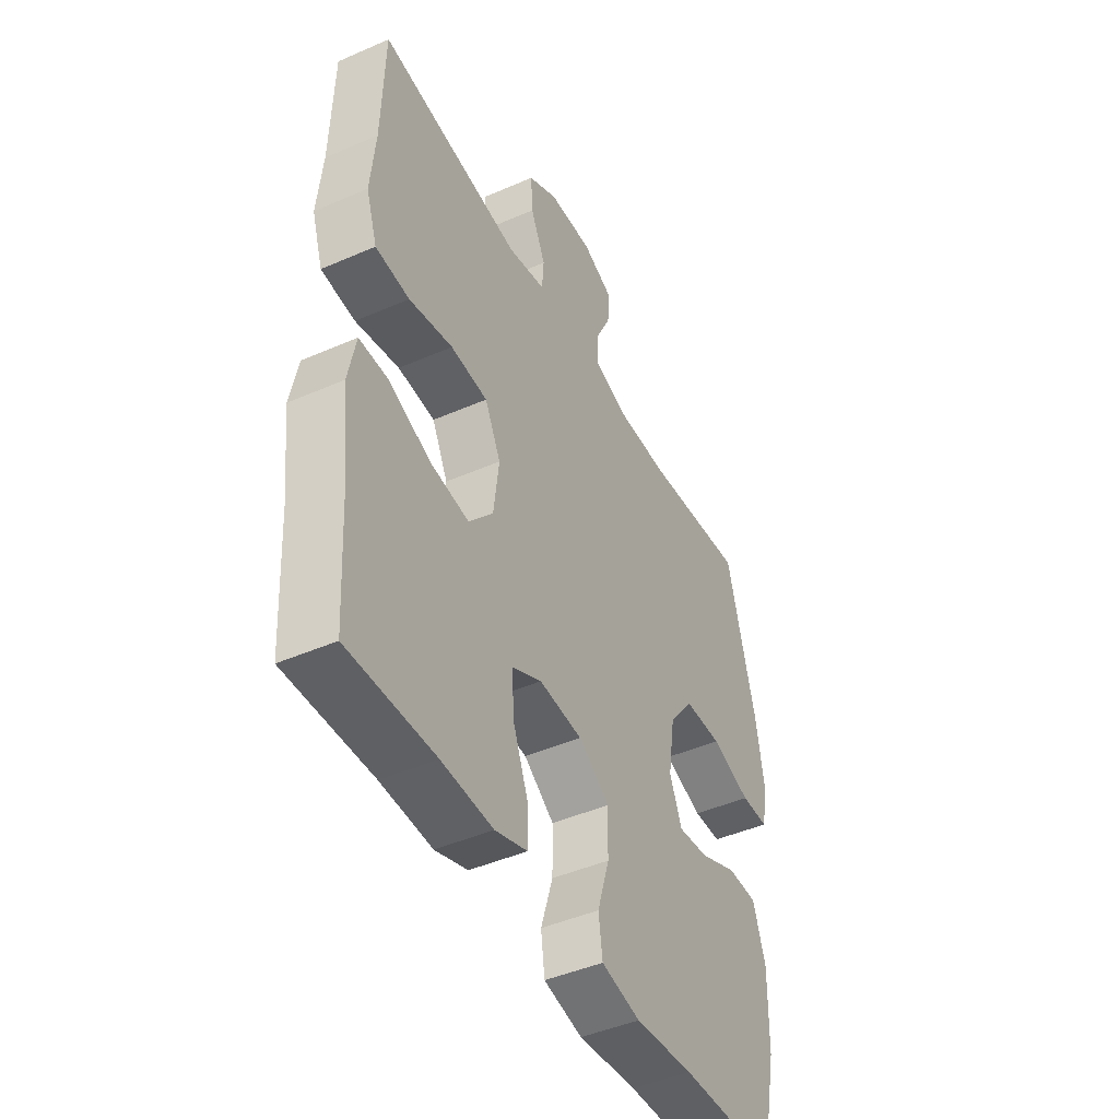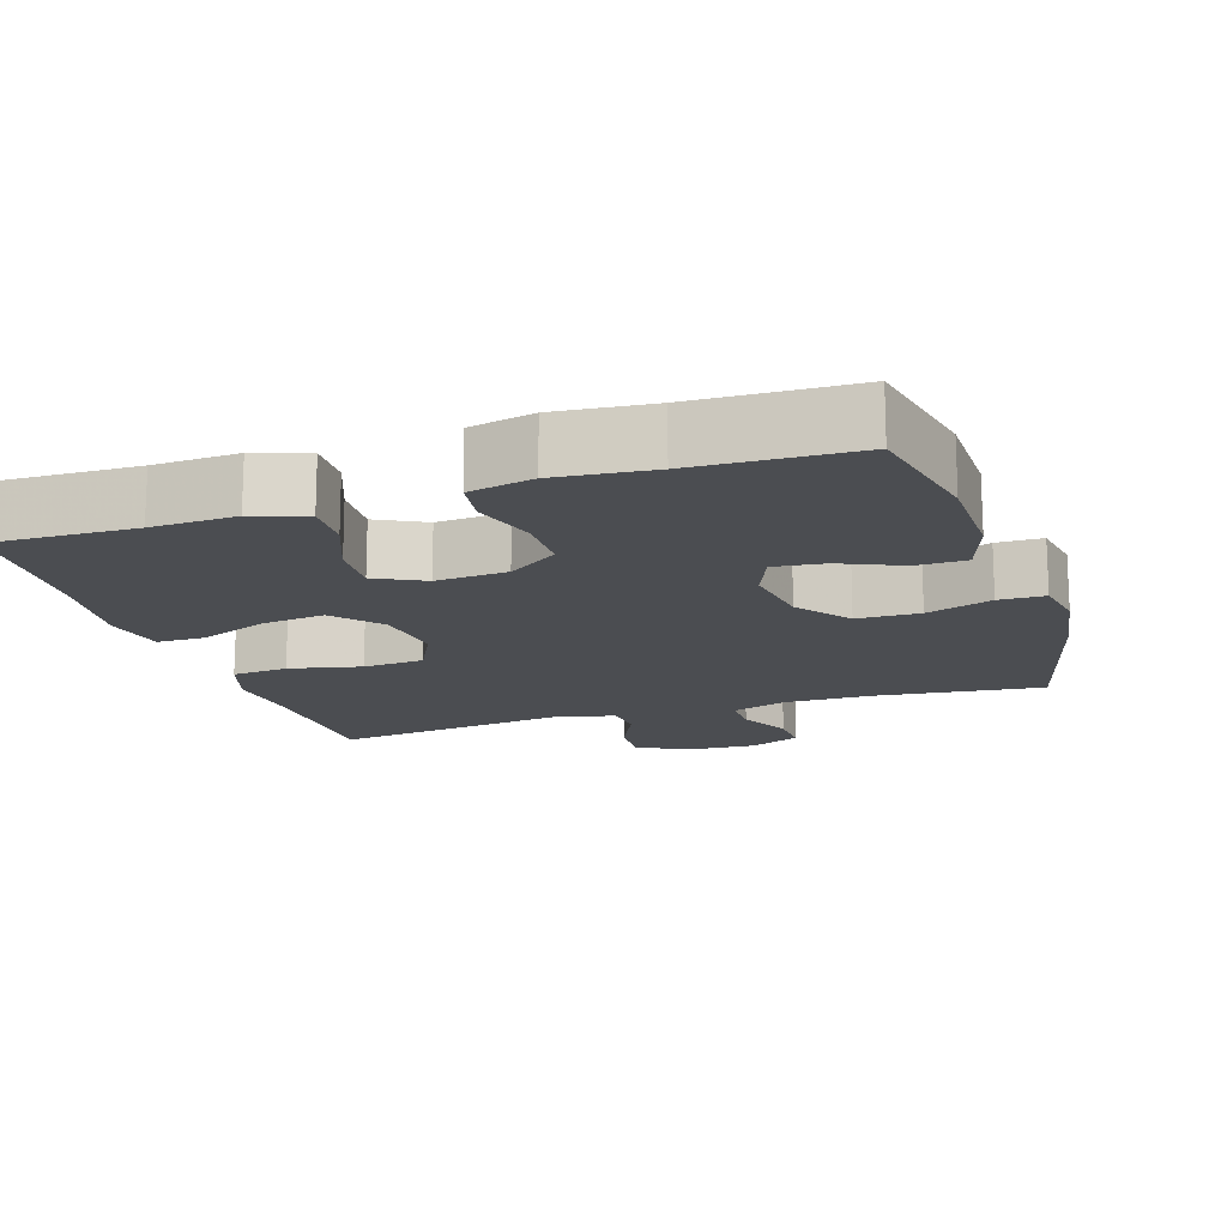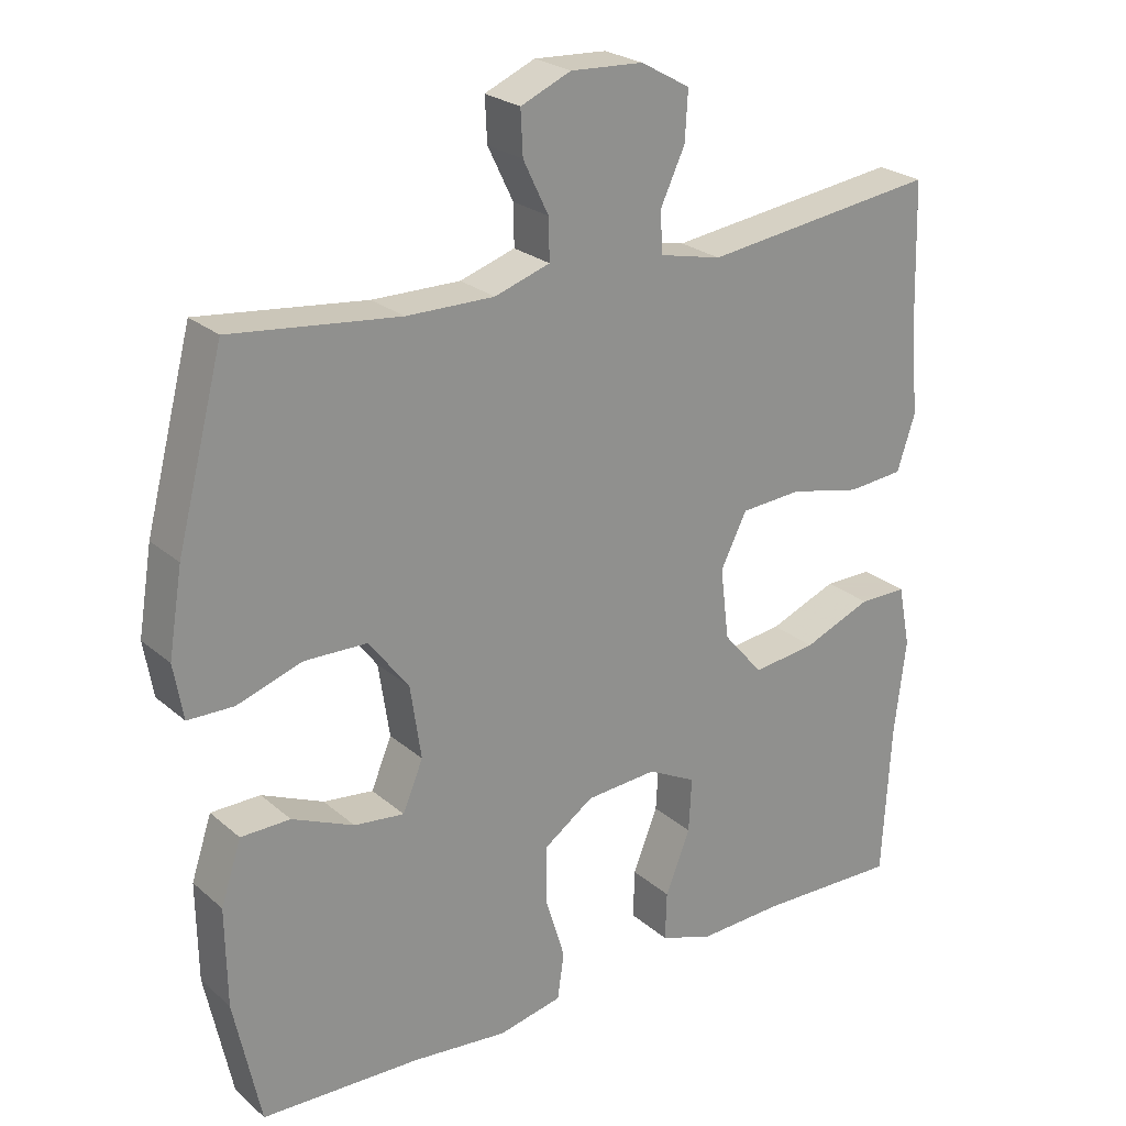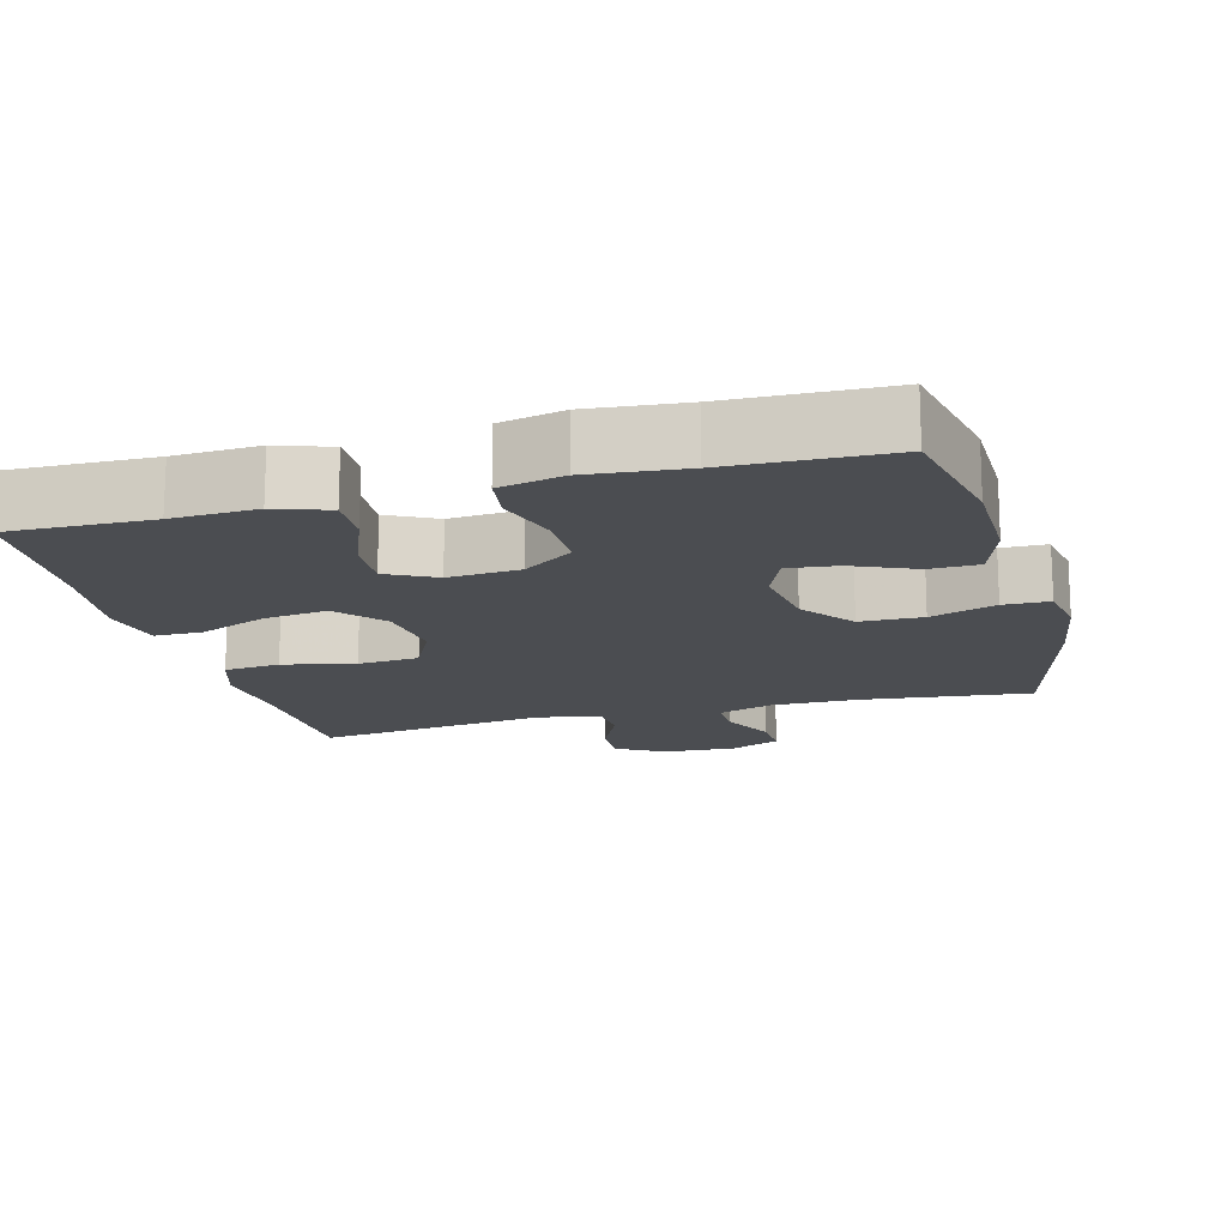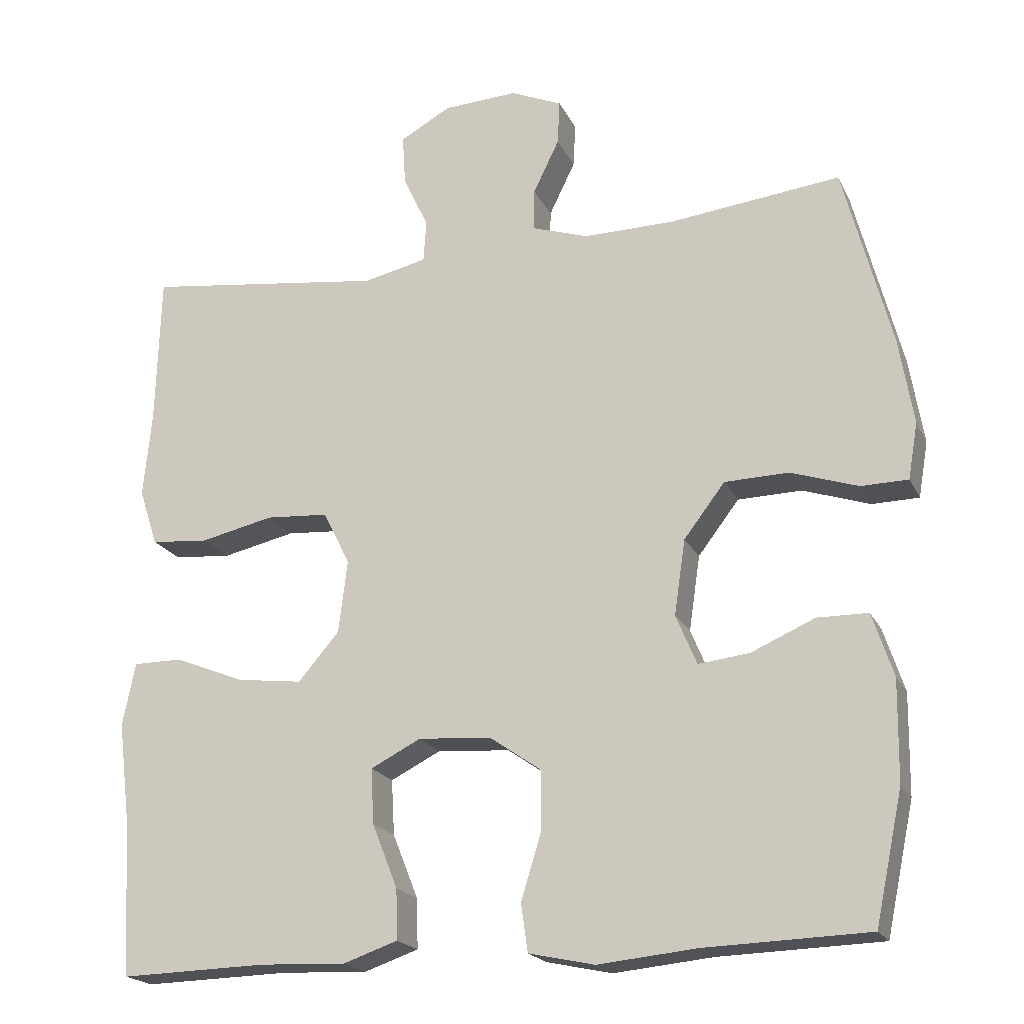
<metadata>
{"format":"obj","ext":"obj","renderer":"f3d","projection":"perspective","resolution":1024,"background":"white","views":[{"elev":-45.2,"azim":116.8,"up":"+Z"},{"elev":-15.7,"azim":-162.0,"up":"+Y"},{"elev":24.3,"azim":-36.0,"up":"+Z"},{"elev":-15.9,"azim":-164.9,"up":"+Y"},{"elev":-19.9,"azim":-160.2,"up":"+Z"}]}
</metadata>
<code>
v 0.5 0.07 0.5
v 0.506 0.07 0.296
v 0.517 0.07 0.181
v 0.492 0.07 0.105
v 0.415 0.07 0.098
v 0.316 0.07 0.12
v 0.232 0.07 0.114
v 0.196 0.07 0.042
v 0.208 0.07 -0.056
v 0.263 0.07 -0.12
v 0.351 0.07 -0.109
v 0.445 0.07 -0.071
v 0.511 0.07 -0.071
v 0.528 0.07 -0.156
v 0.512 0.07 -0.289
v 0.5 0.07 -0.5
v 0.304 0.07 -0.495
v 0.188 0.07 -0.5
v 0.115 0.07 -0.475
v 0.117 0.07 -0.408
v 0.151 0.07 -0.322
v 0.155 0.07 -0.248
v 0.088 0.07 -0.214
v -0.01 0.07 -0.221
v -0.079 0.07 -0.269
v -0.079 0.07 -0.349
v -0.052 0.07 -0.437
v -0.061 0.07 -0.501
v -0.149 0.07 -0.52
v -0.281 0.07 -0.507
v -0.5 0.07 -0.5
v -0.537 0.07 -0.326
v -0.539 0.07 -0.191
v -0.511 0.07 -0.106
v -0.443 0.07 -0.105
v -0.358 0.07 -0.142
v -0.289 0.07 -0.15
v -0.261 0.07 -0.083
v -0.276 0.07 0.018
v -0.331 0.07 0.09
v -0.417 0.07 0.092
v -0.507 0.07 0.062
v -0.57 0.07 0.063
v -0.583 0.07 0.138
v -0.564 0.07 0.254
v -0.5 0.07 0.5
v -0.269 0.07 0.474
v -0.148 0.07 0.473
v -0.072 0.07 0.498
v -0.073 0.07 0.554
v -0.108 0.07 0.626
v -0.111 0.07 0.686
v -0.042 0.07 0.716
v 0.058 0.07 0.711
v 0.126 0.07 0.673
v 0.122 0.07 0.606
v 0.088 0.07 0.533
v 0.092 0.07 0.477
v 0.177 0.07 0.458
v 0.5 0 0.5
v 0.506 0 0.296
v 0.517 0 0.181
v 0.492 0 0.105
v 0.415 0 0.098
v 0.316 0 0.12
v 0.232 0 0.114
v 0.196 0 0.042
v 0.208 0 -0.056
v 0.263 0 -0.12
v 0.351 0 -0.109
v 0.445 0 -0.071
v 0.511 0 -0.071
v 0.528 0 -0.156
v 0.512 0 -0.289
v 0.5 0 -0.5
v 0.304 0 -0.495
v 0.188 0 -0.5
v 0.115 0 -0.475
v 0.117 0 -0.408
v 0.151 0 -0.322
v 0.155 0 -0.248
v 0.088 0 -0.214
v -0.01 0 -0.221
v -0.079 0 -0.269
v -0.079 0 -0.349
v -0.052 0 -0.437
v -0.061 0 -0.501
v -0.149 0 -0.52
v -0.281 0 -0.507
v -0.5 0 -0.5
v -0.537 0 -0.326
v -0.539 0 -0.191
v -0.511 0 -0.106
v -0.443 0 -0.105
v -0.358 0 -0.142
v -0.289 0 -0.15
v -0.261 0 -0.083
v -0.276 0 0.018
v -0.331 0 0.09
v -0.417 0 0.092
v -0.507 0 0.062
v -0.57 0 0.063
v -0.583 0 0.138
v -0.564 0 0.254
v -0.5 0 0.5
v -0.269 0 0.474
v -0.148 0 0.473
v -0.072 0 0.498
v -0.073 0 0.554
v -0.108 0 0.626
v -0.111 0 0.686
v -0.042 0 0.716
v 0.058 0 0.711
v 0.126 0 0.673
v 0.122 0 0.606
v 0.088 0 0.533
v 0.092 0 0.477
v 0.177 0 0.458
f 55 56 57
f 54 55 57
f 53 54 57
f 52 53 57
f 51 52 57
f 50 51 57
f 49 50 57 58
f 48 49 58 59
f 45 46 47
f 44 45 47
f 43 44 47
f 42 43 47
f 41 42 47
f 47 48 59
f 41 47 59
f 40 41 59
f 34 35 36
f 33 34 36
f 32 33 36
f 31 32 36
f 30 31 36
f 30 36 37
f 29 30 37
f 28 29 37
f 27 28 37
f 26 27 37
f 25 26 37 38
f 19 20 21
f 18 19 21
f 17 18 21
f 17 21 22
f 16 17 22
f 15 16 22
f 14 15 22
f 13 14 22
f 12 13 22
f 11 12 22
f 10 11 22 23
f 4 5 6
f 3 4 6
f 2 3 6
f 2 6 7
f 1 2 7
f 59 1 7
f 40 59 7
f 39 40 7
f 39 7 8
f 38 39 8
f 25 38 8
f 24 25 8
f 9 10 23 24
f 8 9 24
f 116 115 114
f 116 114 113
f 116 113 112
f 116 112 111
f 116 111 110
f 116 110 109
f 117 116 109 108
f 118 117 108 107
f 106 105 104
f 106 104 103
f 106 103 102
f 106 102 101
f 106 101 100
f 118 107 106
f 118 106 100
f 118 100 99
f 95 94 93
f 95 93 92
f 95 92 91
f 95 91 90
f 95 90 89
f 96 95 89
f 96 89 88
f 96 88 87
f 96 87 86
f 96 86 85
f 97 96 85 84
f 80 79 78
f 80 78 77
f 80 77 76
f 81 80 76
f 81 76 75
f 81 75 74
f 81 74 73
f 81 73 72
f 81 72 71
f 81 71 70
f 82 81 70 69
f 65 64 63
f 65 63 62
f 65 62 61
f 66 65 61
f 66 61 60
f 66 60 118
f 66 118 99
f 66 99 98
f 67 66 98
f 67 98 97
f 67 97 84
f 67 84 83
f 83 82 69 68
f 83 68 67
f 1 60 61 2
f 2 61 62 3
f 3 62 63 4
f 4 63 64 5
f 5 64 65 6
f 6 65 66 7
f 7 66 67 8
f 8 67 68 9
f 9 68 69 10
f 10 69 70 11
f 11 70 71 12
f 12 71 72 13
f 13 72 73 14
f 14 73 74 15
f 15 74 75 16
f 16 75 76 17
f 17 76 77 18
f 18 77 78 19
f 19 78 79 20
f 20 79 80 21
f 21 80 81 22
f 22 81 82 23
f 23 82 83 24
f 24 83 84 25
f 25 84 85 26
f 26 85 86 27
f 27 86 87 28
f 28 87 88 29
f 29 88 89 30
f 30 89 90 31
f 31 90 91 32
f 32 91 92 33
f 33 92 93 34
f 34 93 94 35
f 35 94 95 36
f 36 95 96 37
f 37 96 97 38
f 38 97 98 39
f 39 98 99 40
f 40 99 100 41
f 41 100 101 42
f 42 101 102 43
f 43 102 103 44
f 44 103 104 45
f 45 104 105 46
f 46 105 106 47
f 47 106 107 48
f 48 107 108 49
f 49 108 109 50
f 50 109 110 51
f 51 110 111 52
f 52 111 112 53
f 53 112 113 54
f 54 113 114 55
f 55 114 115 56
f 56 115 116 57
f 57 116 117 58
f 58 117 118 59
f 59 118 60 1

</code>
